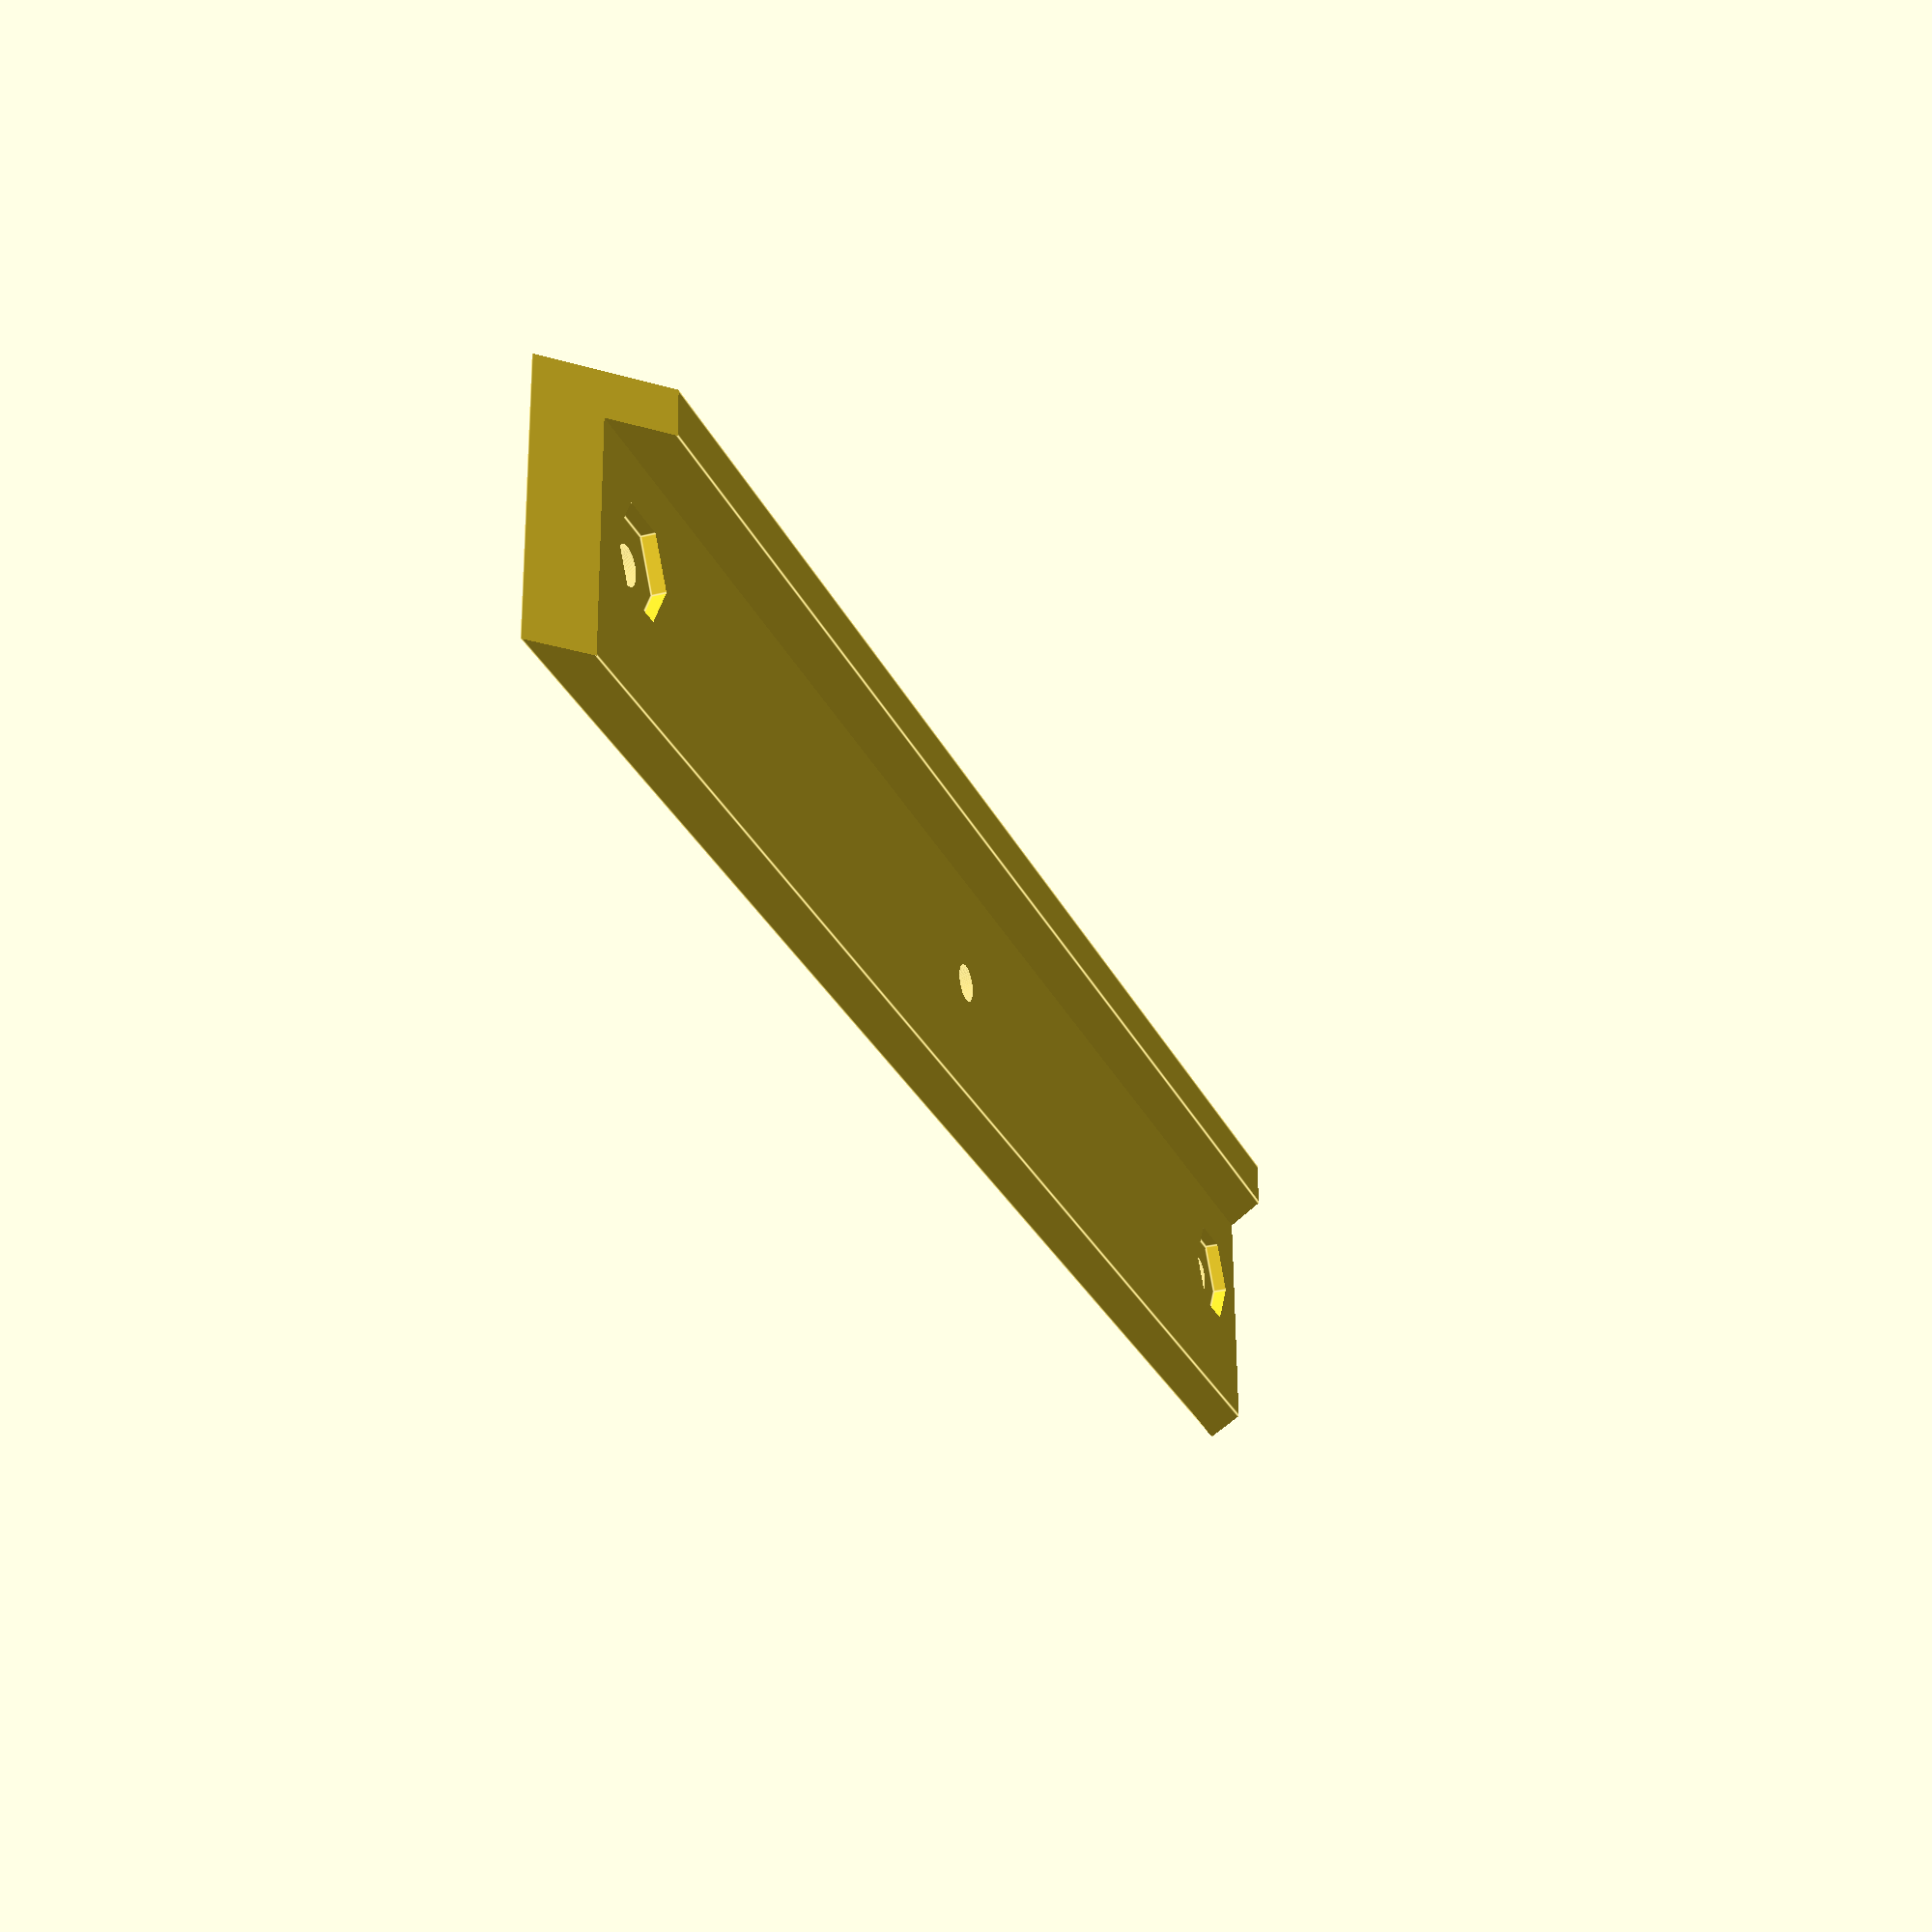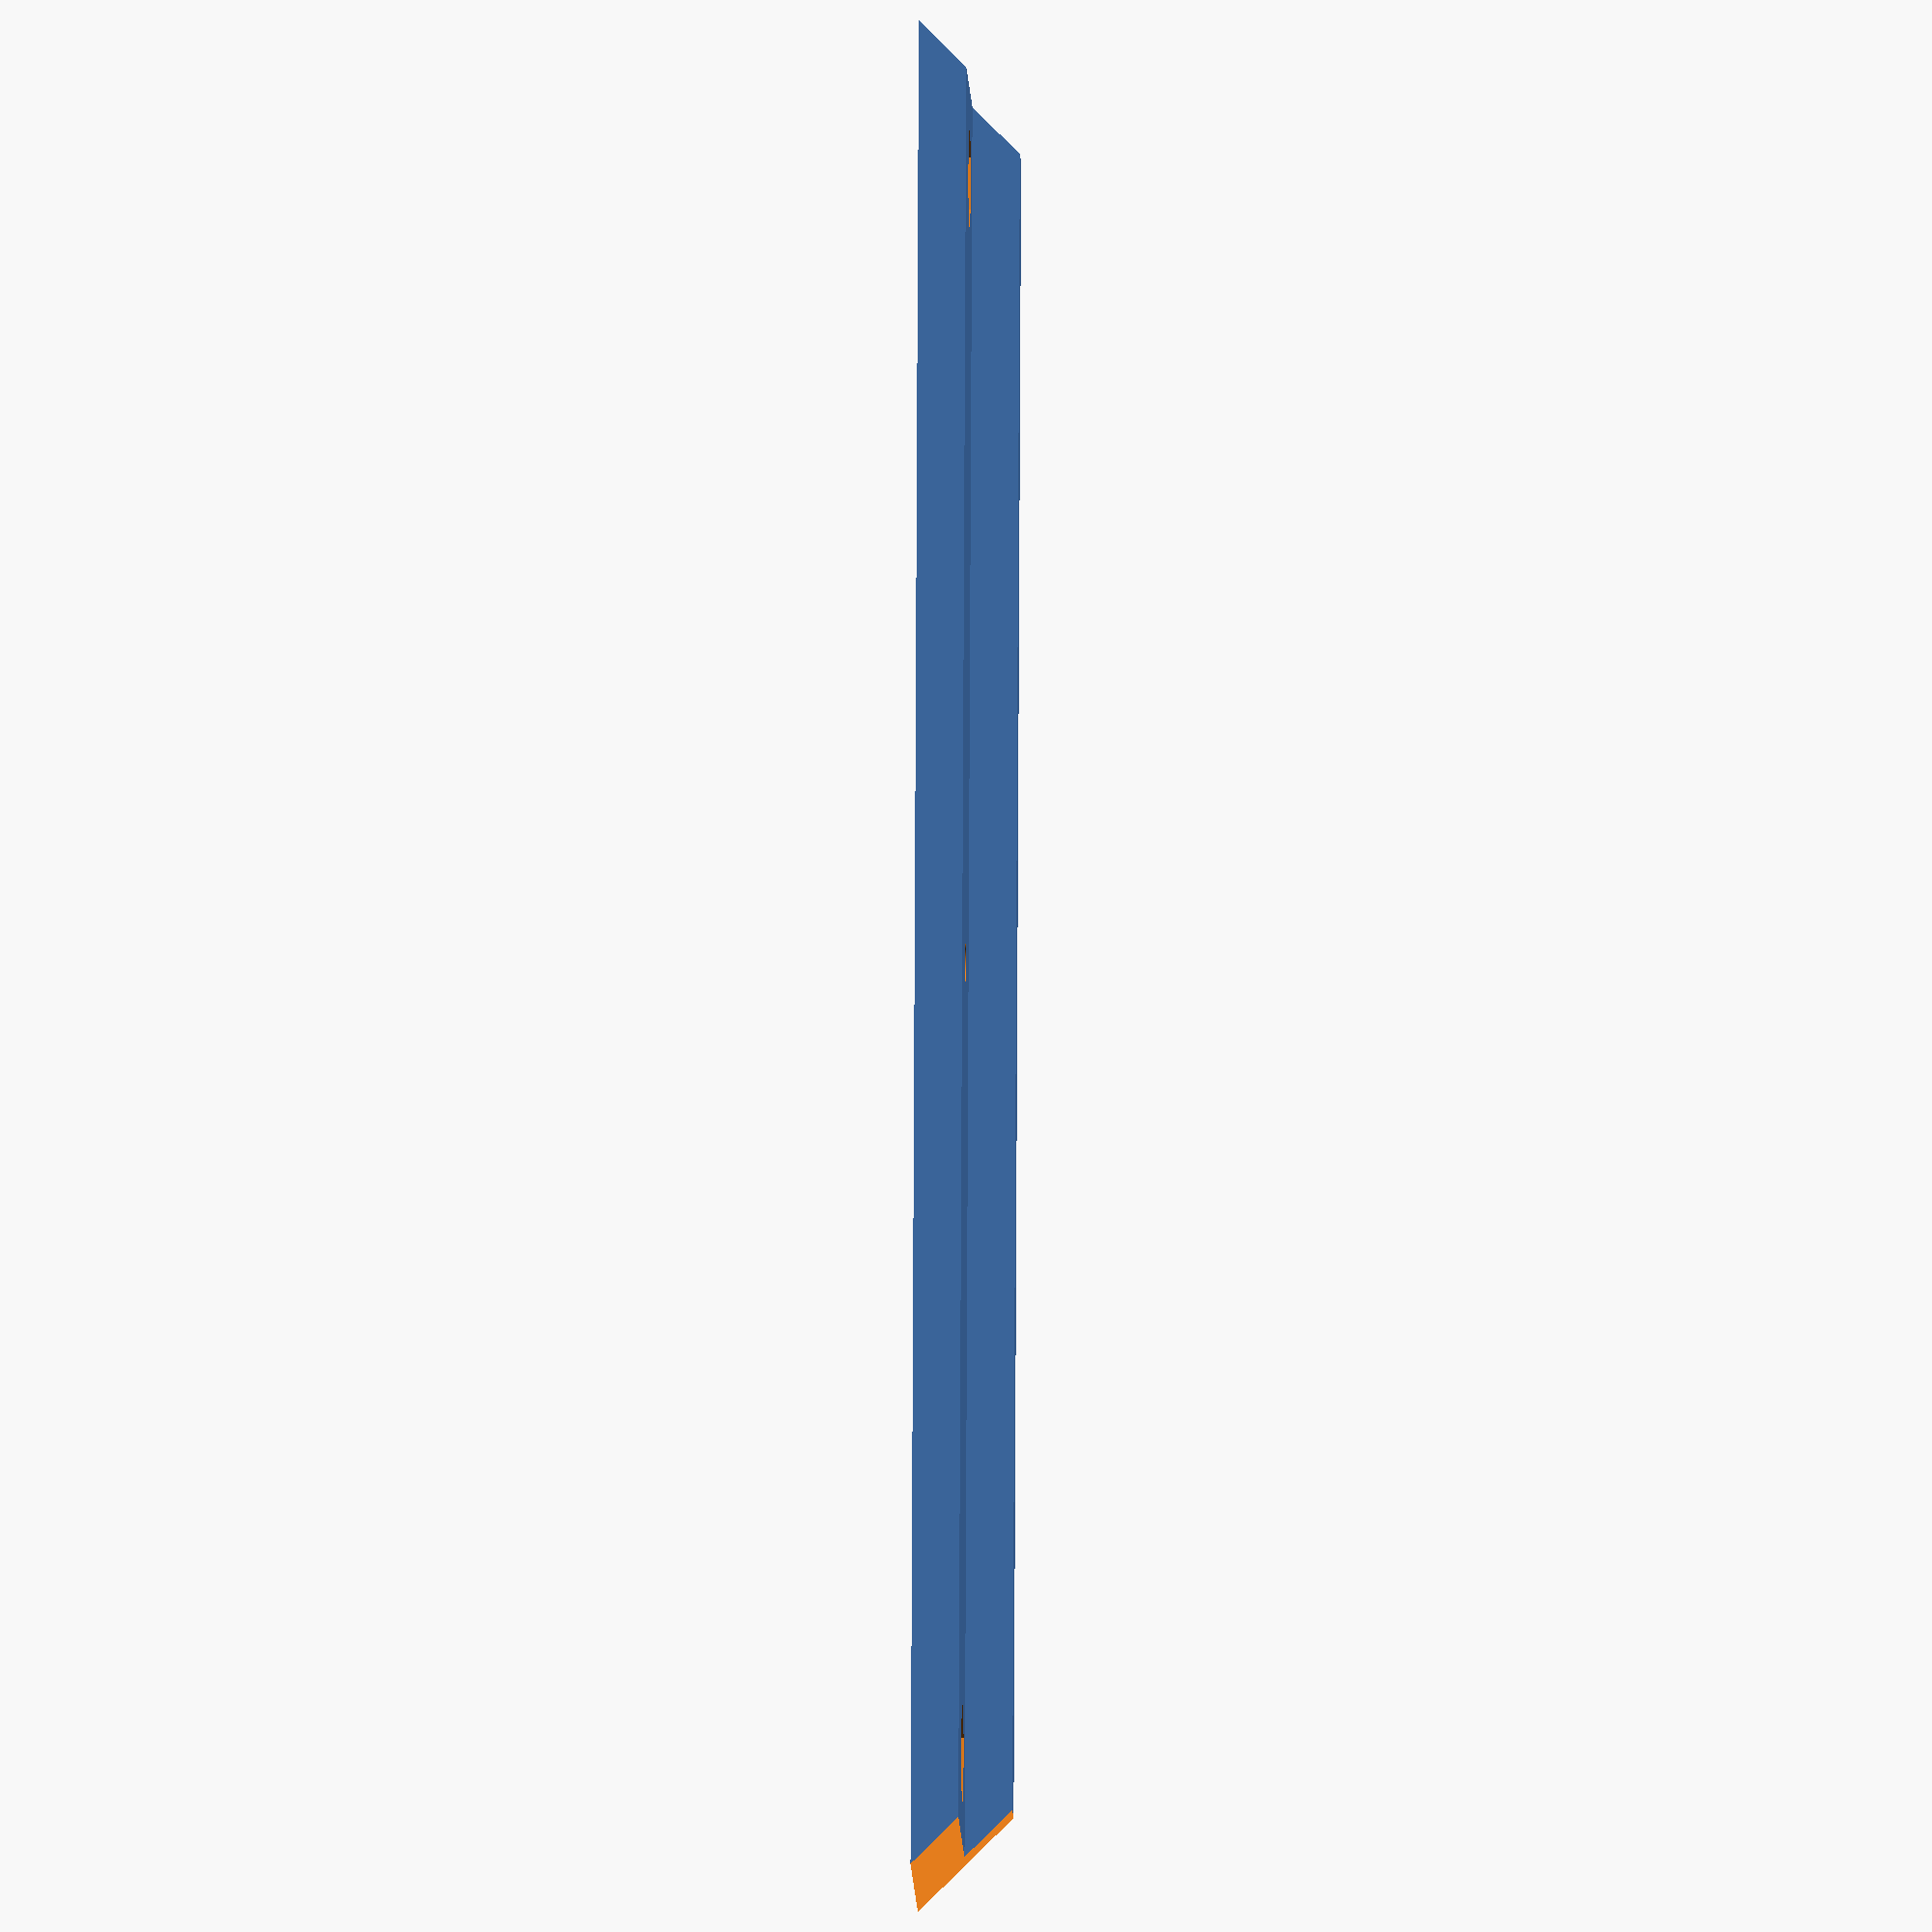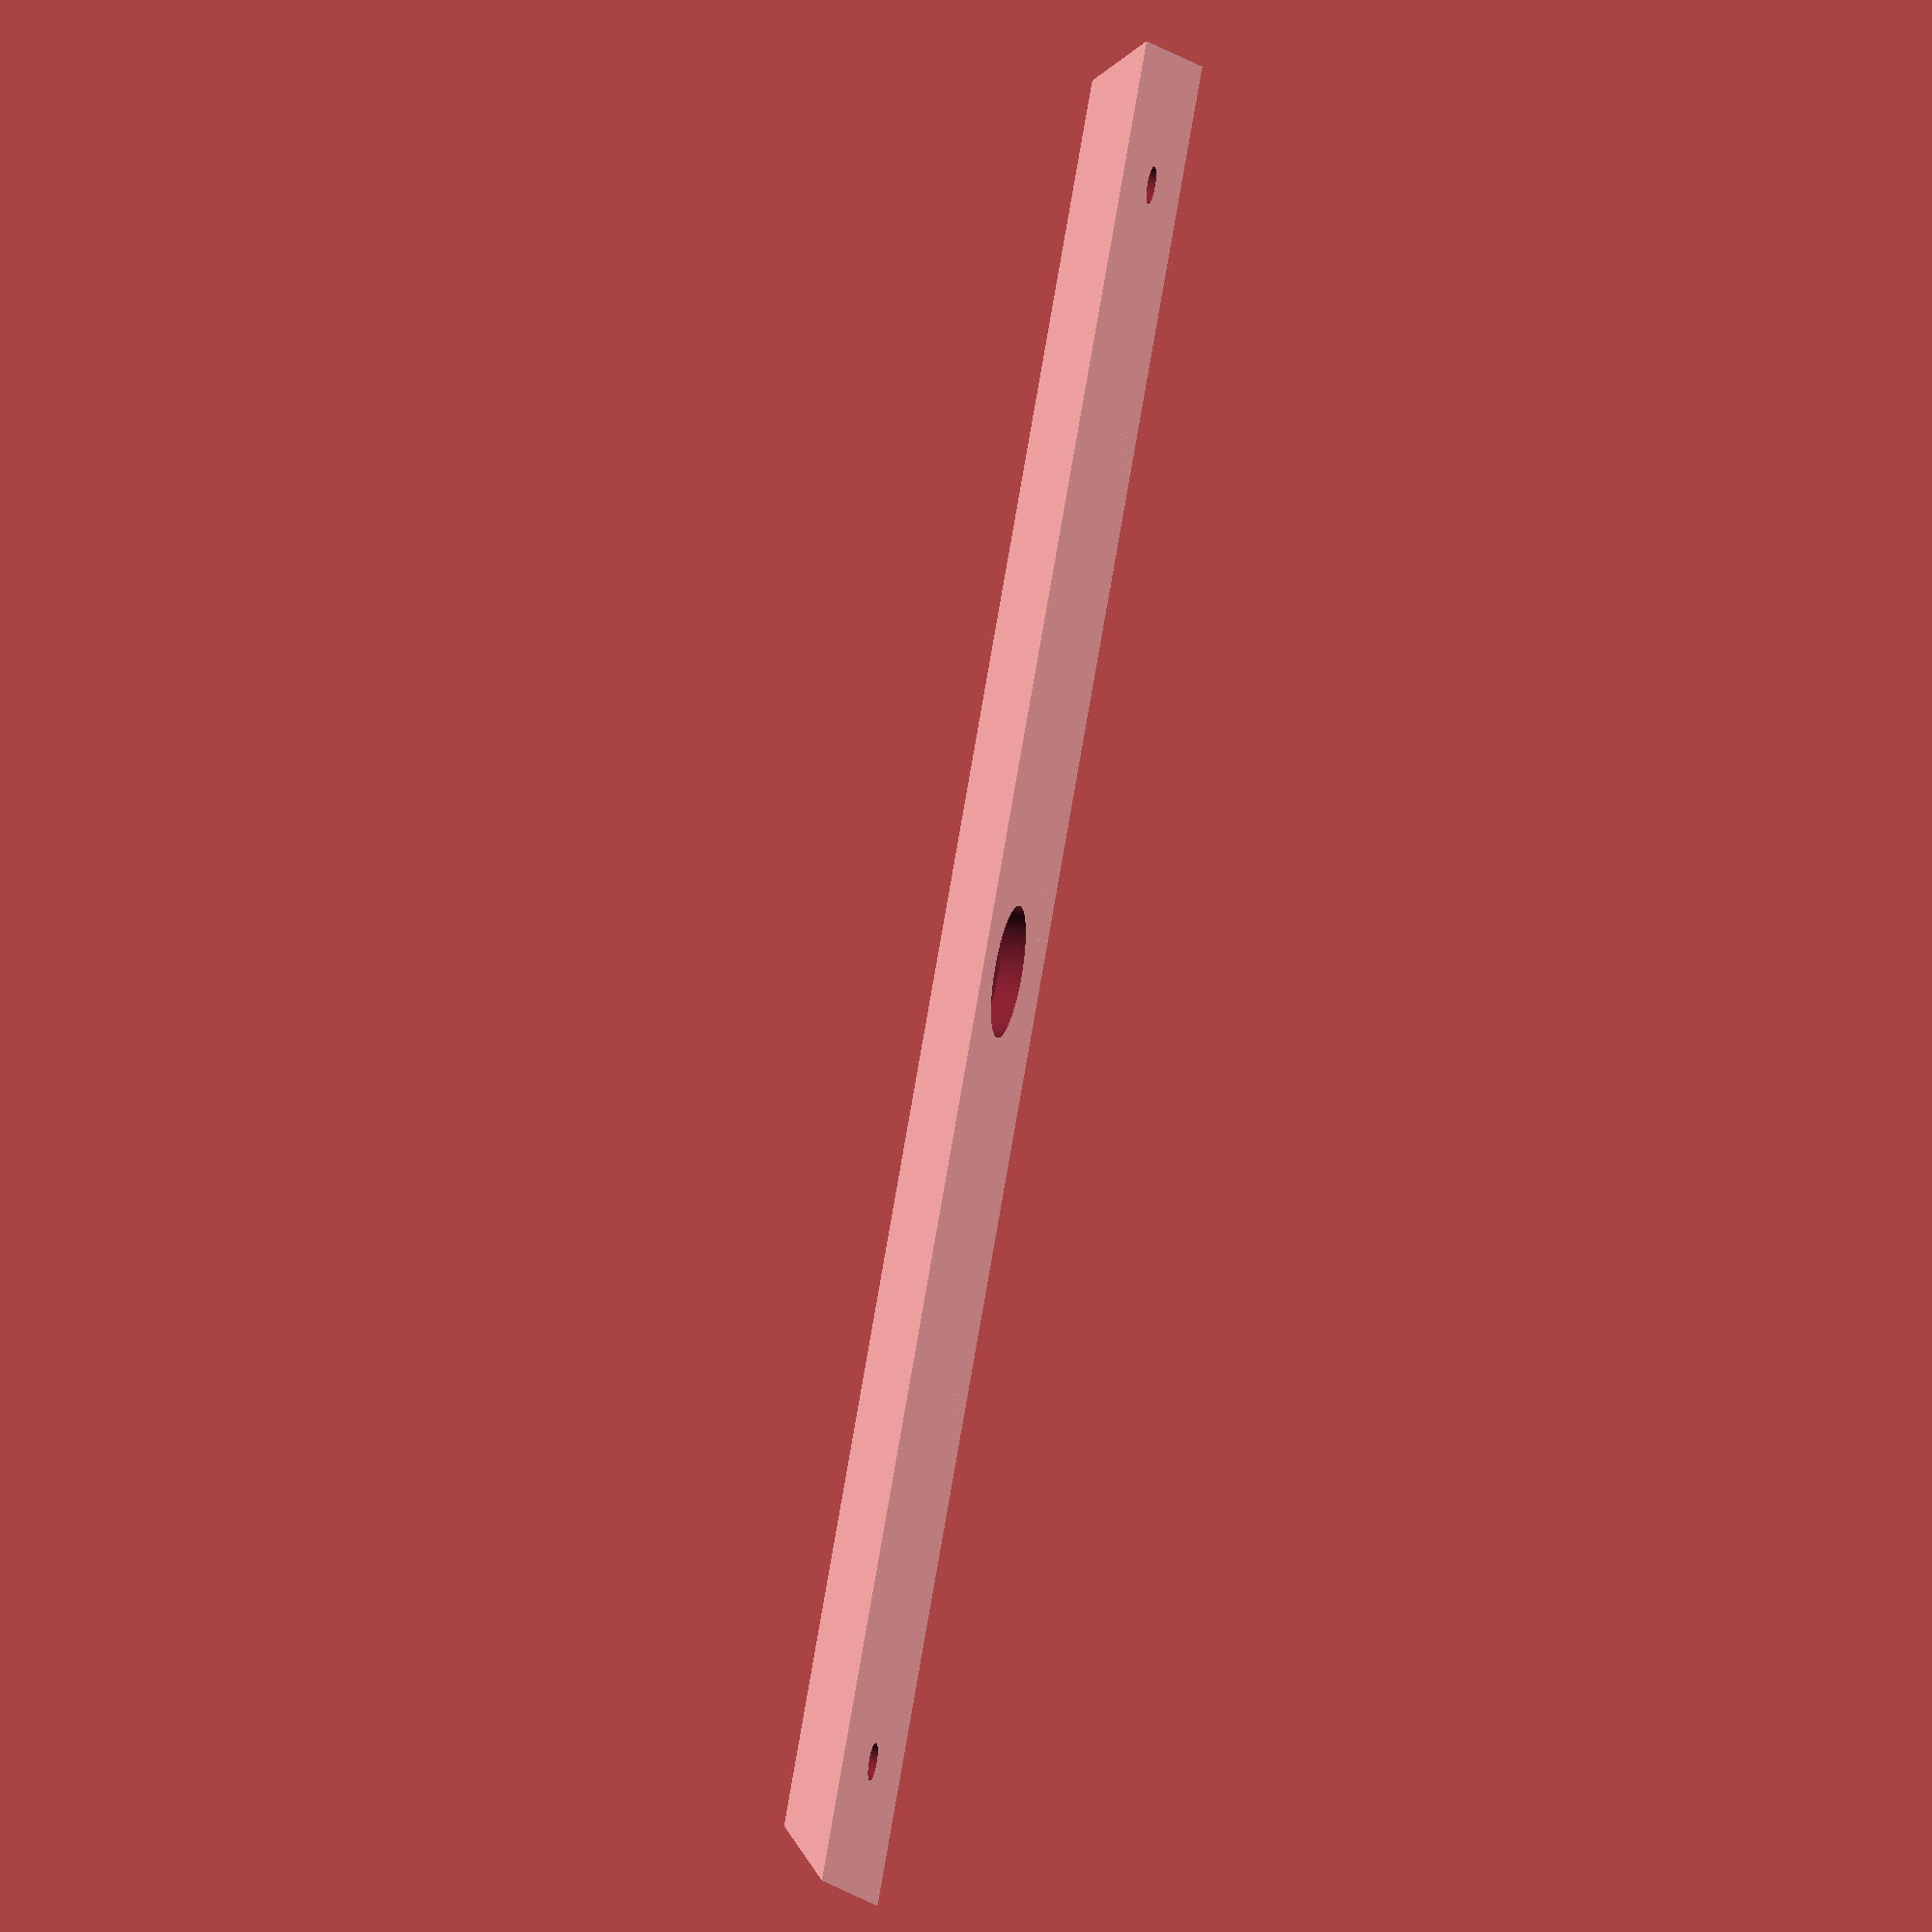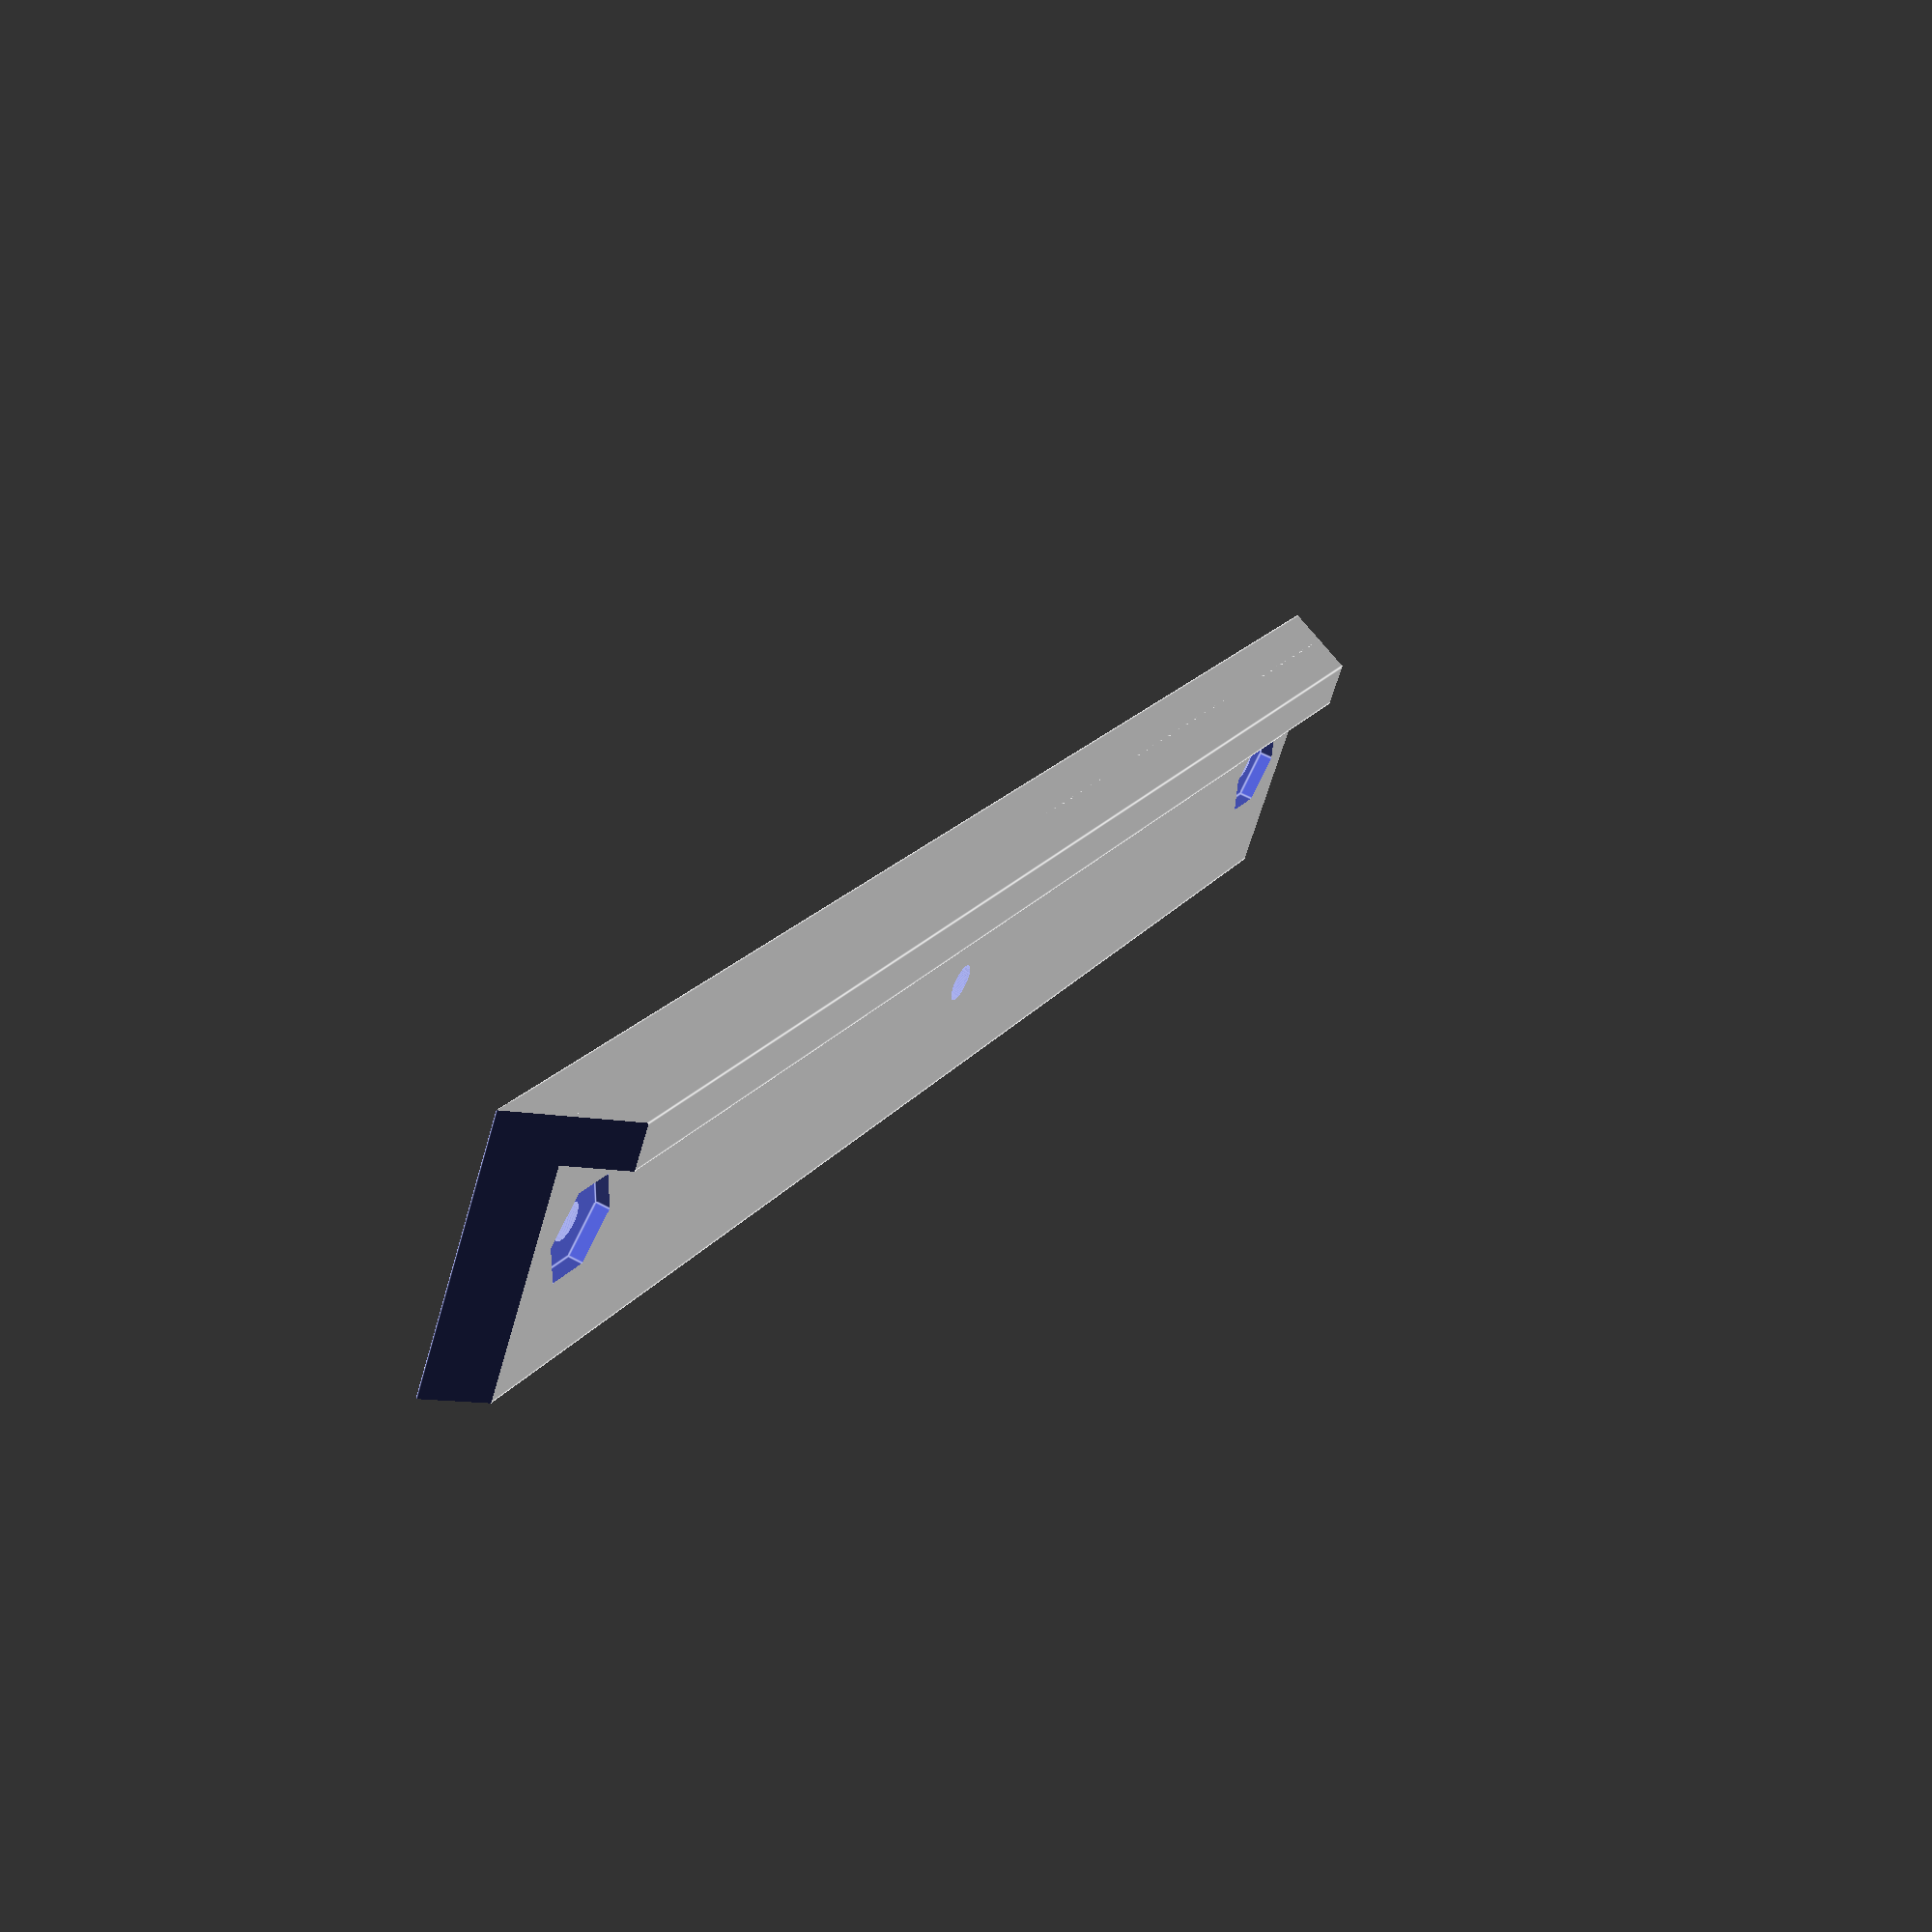
<openscad>
Width=98;
HoleDistance=84;
Height=15;
Thickness=2.5;
HoleDiameter=3.5;

HolePosY=Height/2;
HolePosX1=(Width-HoleDistance)/2;
HolePosX2=Width/2;
HolePosX3=Width-((Width-HoleDistance)/2);


module braket(){
    difference(){
        union(){
            cube([Width,Height,Thickness]);
            cube([Width,Thickness,2*Thickness]);
        }
        holes();
        translate([0,-1,0]){
            rotate([0,-45,0]){
               cube(Height+2);
            } 
        }
        translate([Width,-1,0]){
            rotate([0,-45,0]){
               cube(Height+2);
            } 
        }
    }
}

module holes(){
    hexHole(HolePosX1,HolePosY,HoleDiameter);
    sunkenHole(HolePosX2,HolePosY+1,HoleDiameter);
    hexHole(HolePosX3,HolePosY,HoleDiameter);
}

module simpleHole(x,y,dia){
    translate([x,y,0]){
        cylinder(3*Thickness,d=d,center=true,$fn=180);
    }
}

module sunkenHole(x,y,dia){
    union(){
       simpleHole(x,y,dia);
       translate([x,y,0]){
            cylinder(Thickness,d=2*dia,center=true,$fn=180);
        }
    }
}

module hexHole(x,y,dia){
    union(){
       simpleHole(x,y,dia);
       translate([x,y,(6*Thickness/5)]){
            cylinder(Thickness,d=5.5,center=true,$fn=6);
        }
    }
}

braket();
</openscad>
<views>
elev=29.0 azim=178.7 roll=290.4 proj=p view=edges
elev=179.9 azim=99.8 roll=268.5 proj=o view=wireframe
elev=322.4 azim=48.2 roll=105.1 proj=o view=solid
elev=304.2 azim=214.0 roll=299.8 proj=p view=edges
</views>
